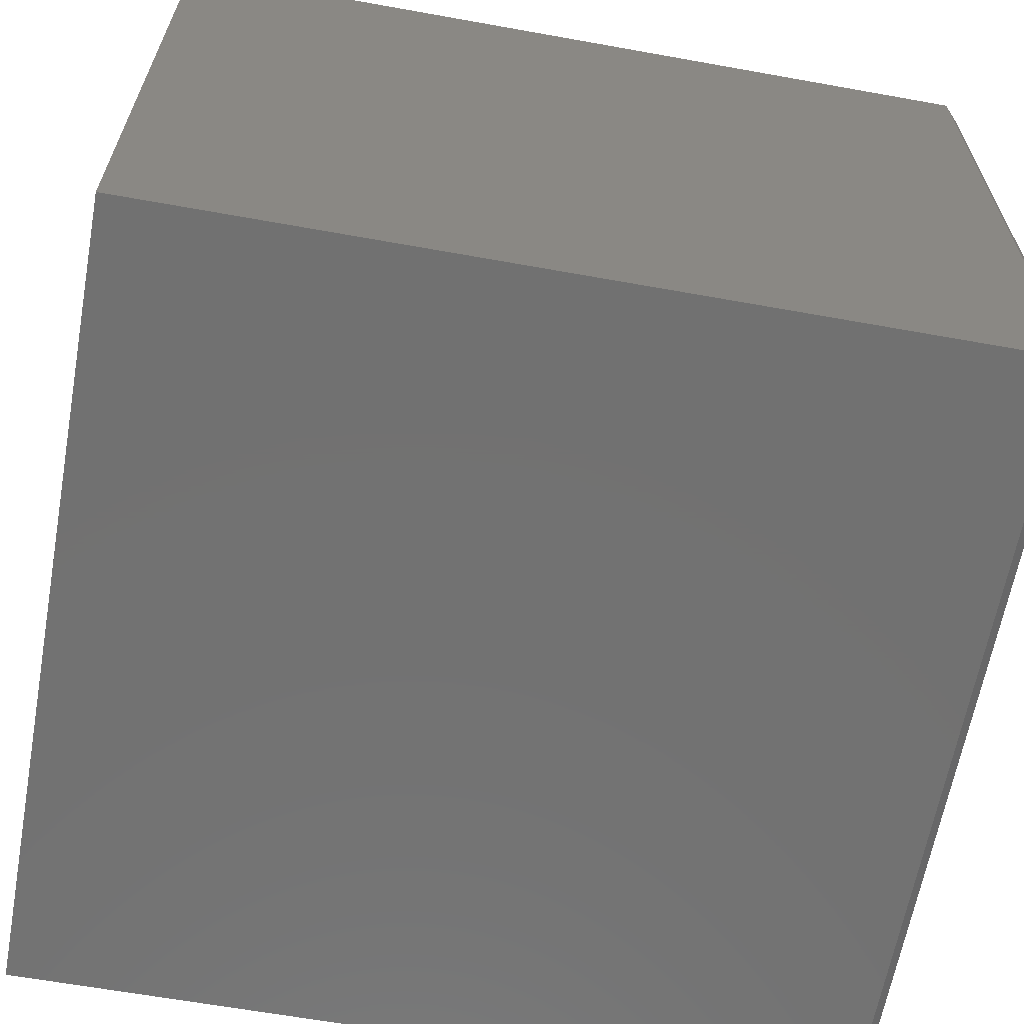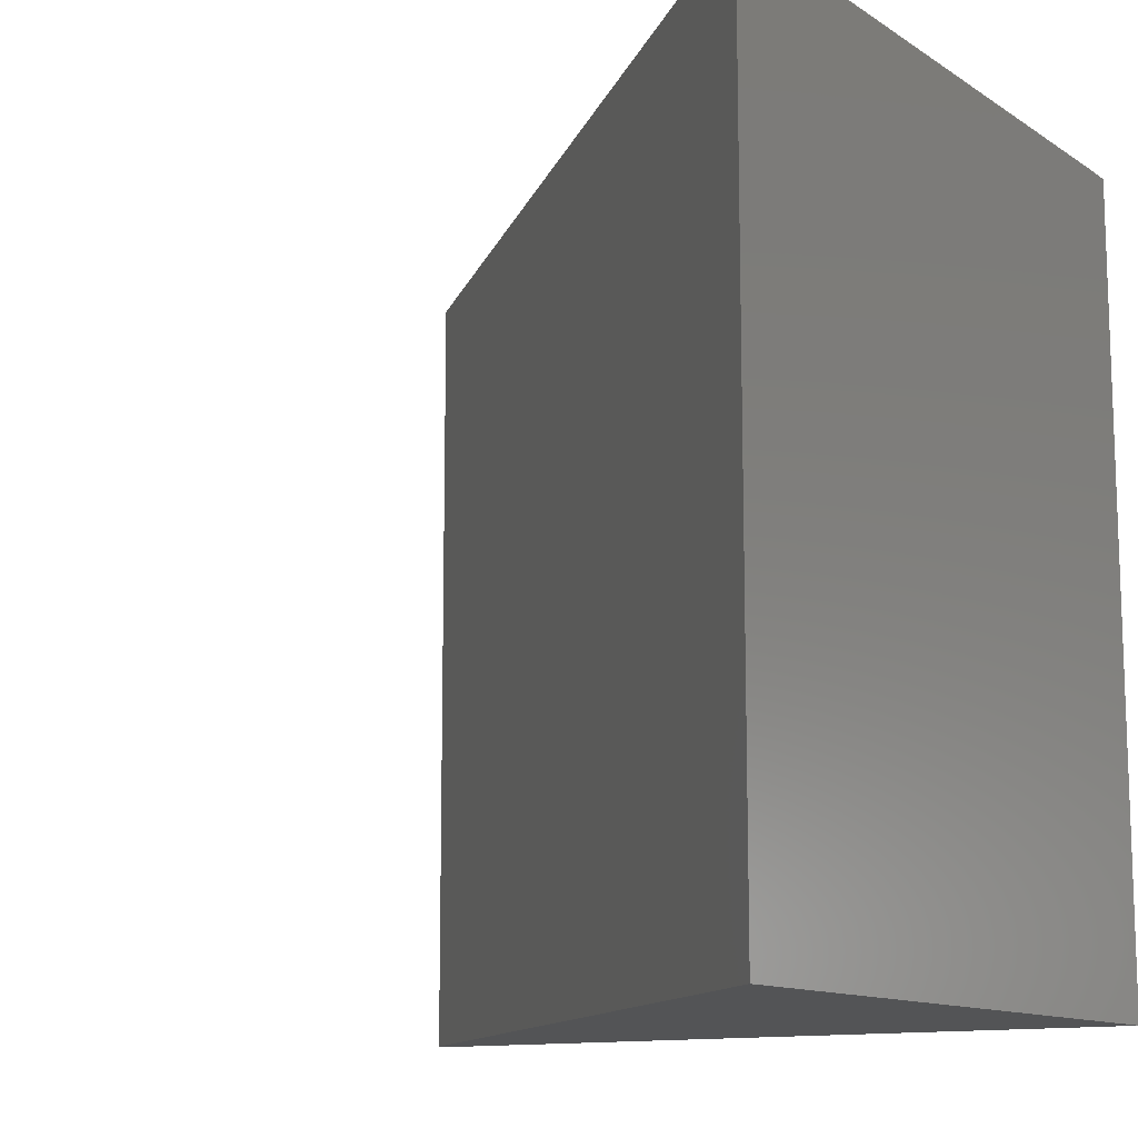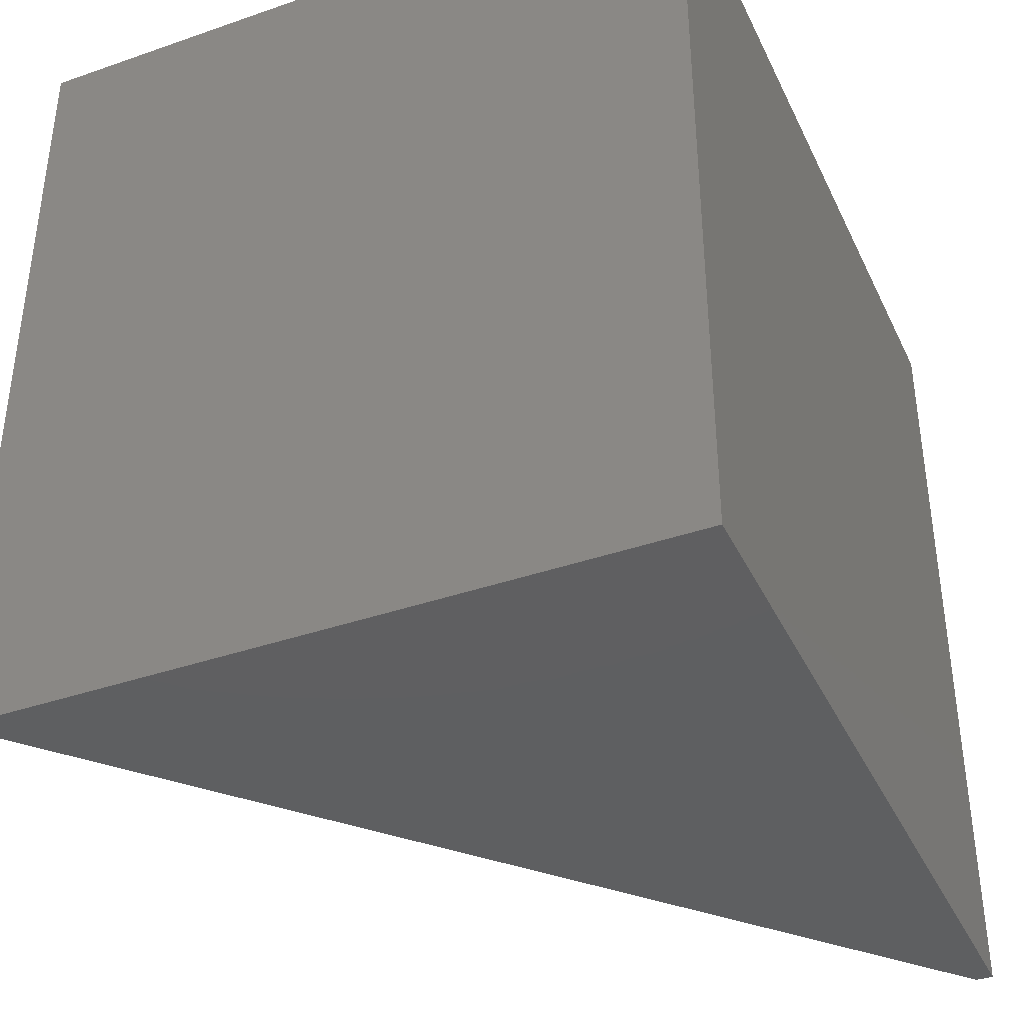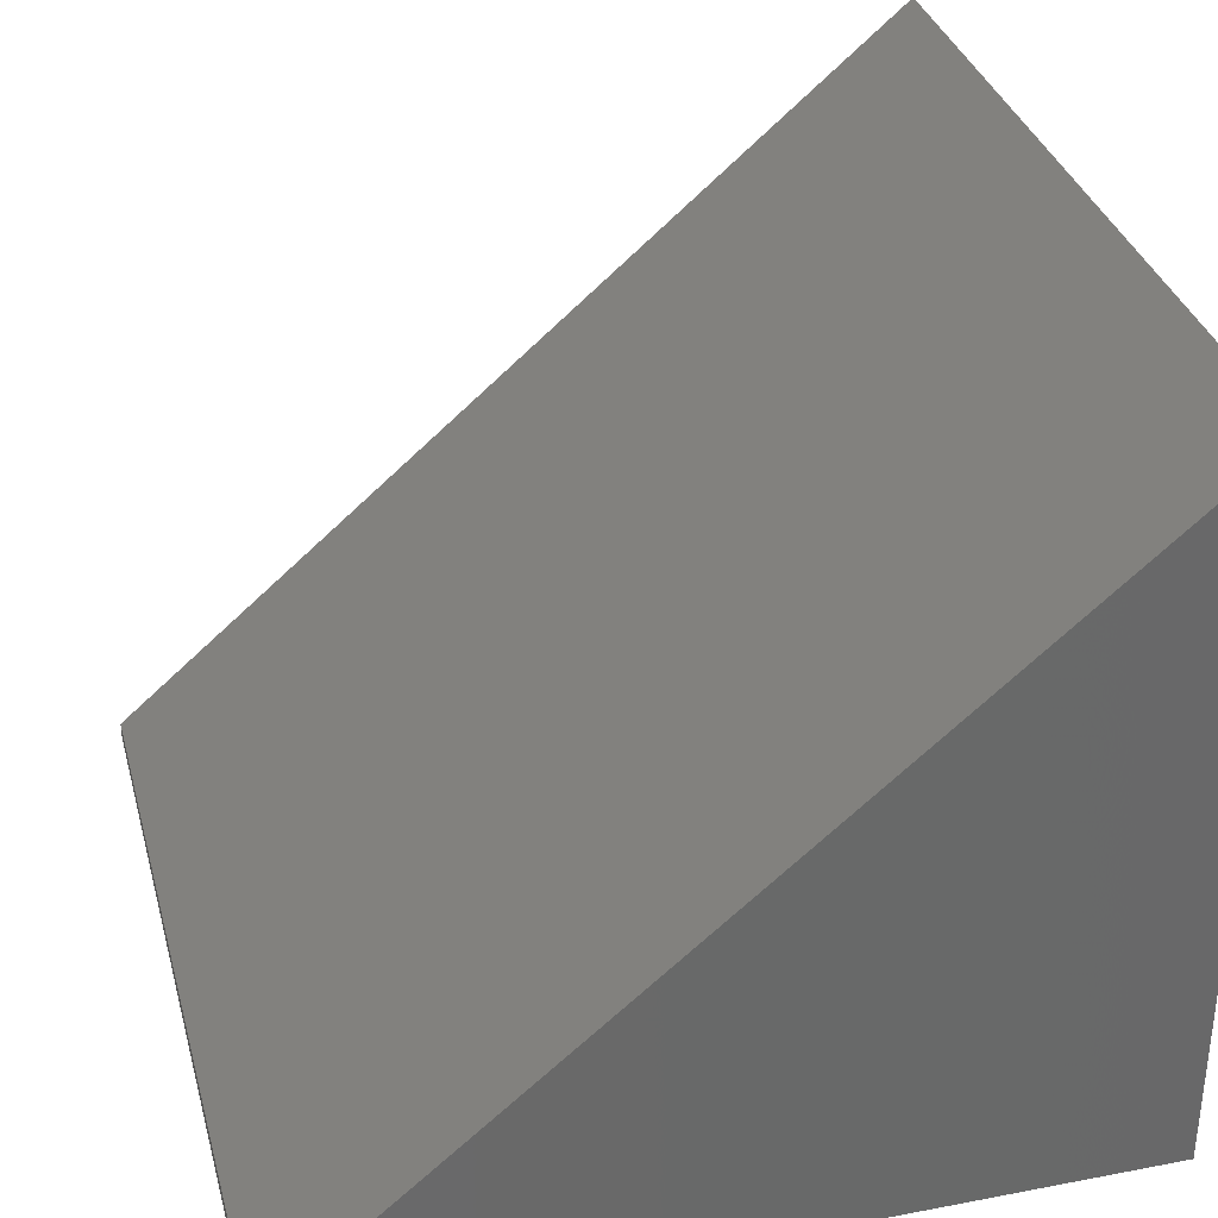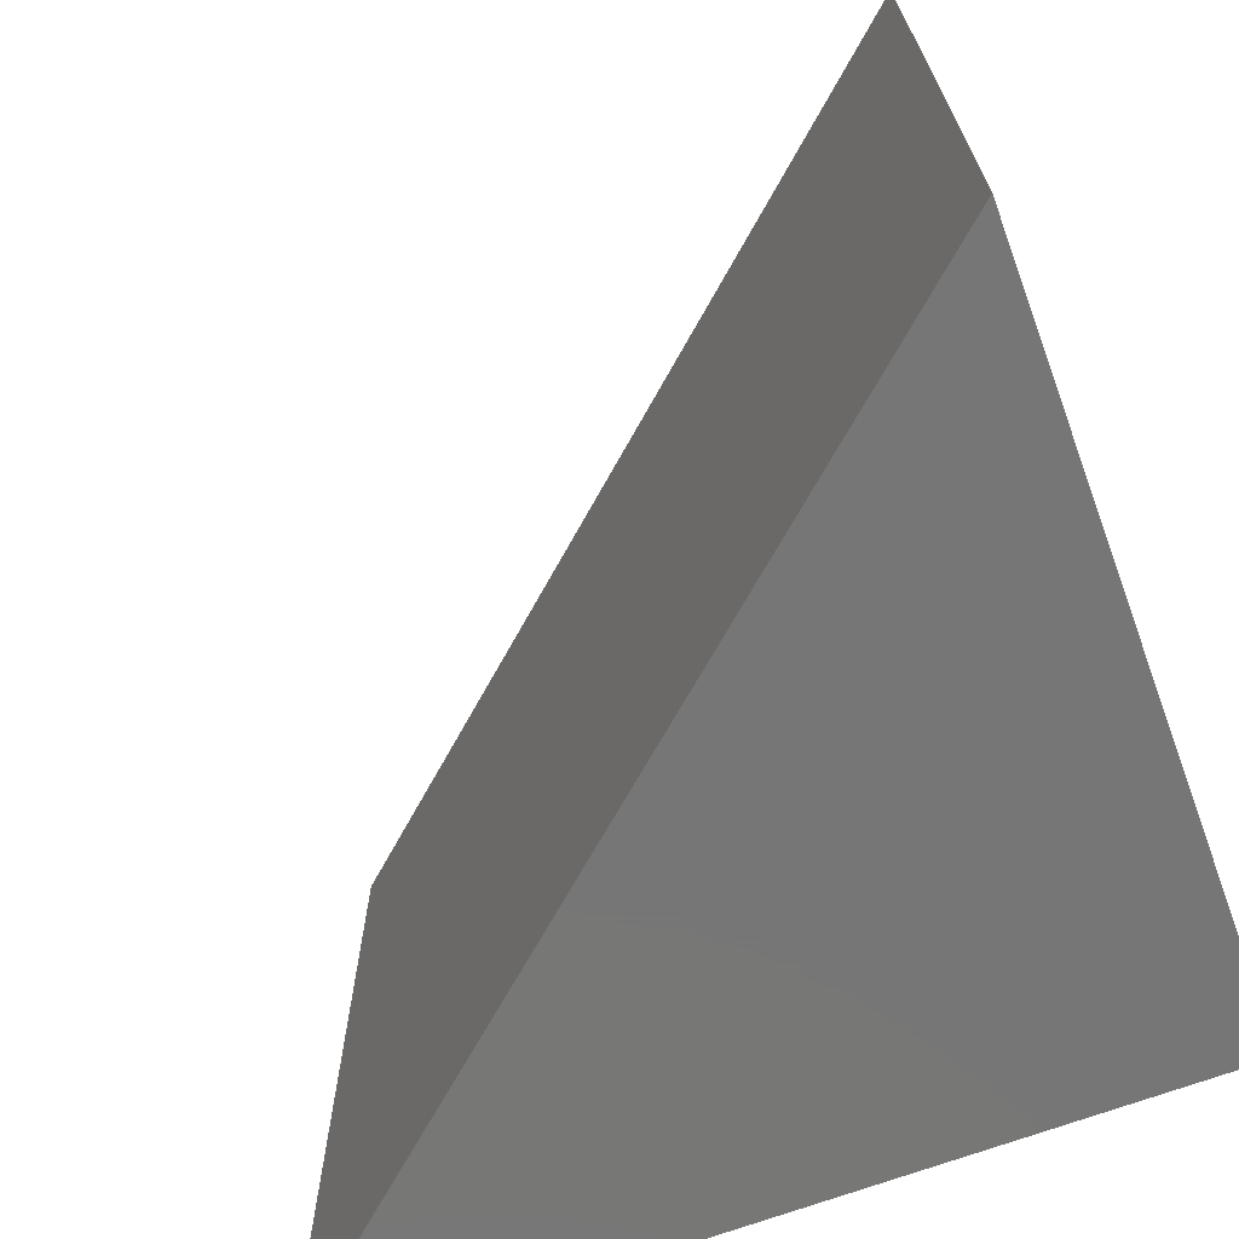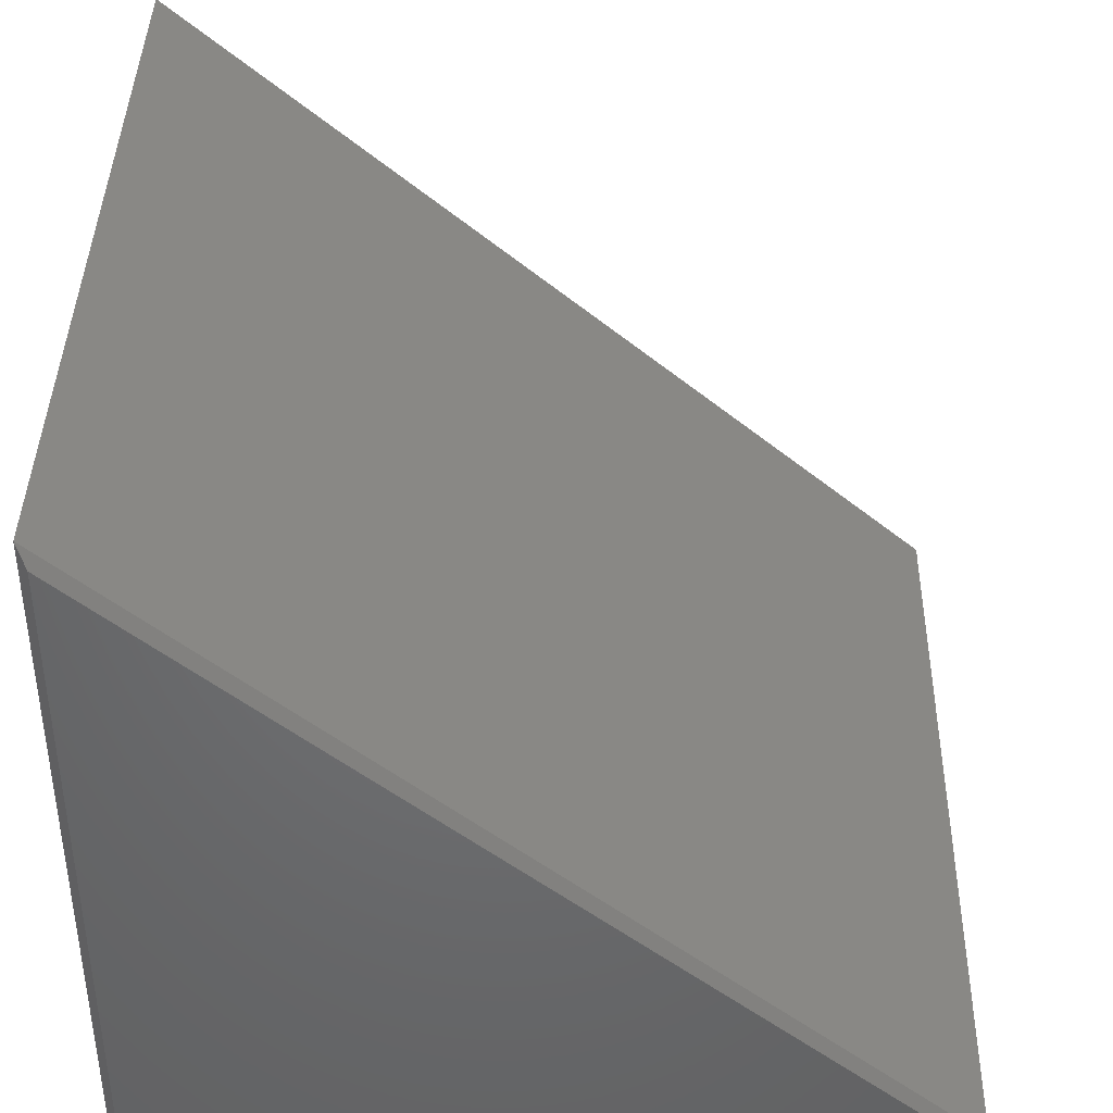
<metadata>
{"format":"stl","ext":"stl","renderer":"f3d","projection":"perspective","resolution":1024,"background":"white","views":[{"elev":-63.6,"azim":79.7,"up":"+Z"},{"elev":-12.2,"azim":34.3,"up":"+Y"},{"elev":-38.7,"azim":113.6,"up":"+Y"},{"elev":33.8,"azim":-14.6,"up":"+Z"},{"elev":-69.0,"azim":20.3,"up":"+Y"},{"elev":40.1,"azim":-178.9,"up":"+Z"}]}
</metadata>
<code>
# stl→obj: 12 verts, 20 faces
v -0.5547 -0.007812 0.201
v -0.5469 1.417e-18 0.1974
v -0.5547 -0.007812 0.1875
v -0.5469 1.301e-18 0.1953
v 0.07812 7.069e-17 0.1953
v 0.07812 1.008e-16 0.7369
v 0.08594 -0.007812 0.1875
v 0.08594 -0.007812 0.7539
v 0.08594 -0.6719 0.7539
v -0.5547 -0.6719 0.201
v -0.5547 -0.6719 0.1875
v 0.08594 -0.6719 0.1875
f 1 2 3
f 3 2 4
f 4 2 5
f 5 2 6
f 7 5 8
f 8 5 6
f 9 8 10
f 10 8 1
f 8 6 1
f 1 6 2
f 3 7 11
f 11 7 12
f 3 4 7
f 7 4 5
f 1 3 10
f 10 3 11
f 7 8 12
f 12 8 9
f 11 12 10
f 10 12 9

</code>
